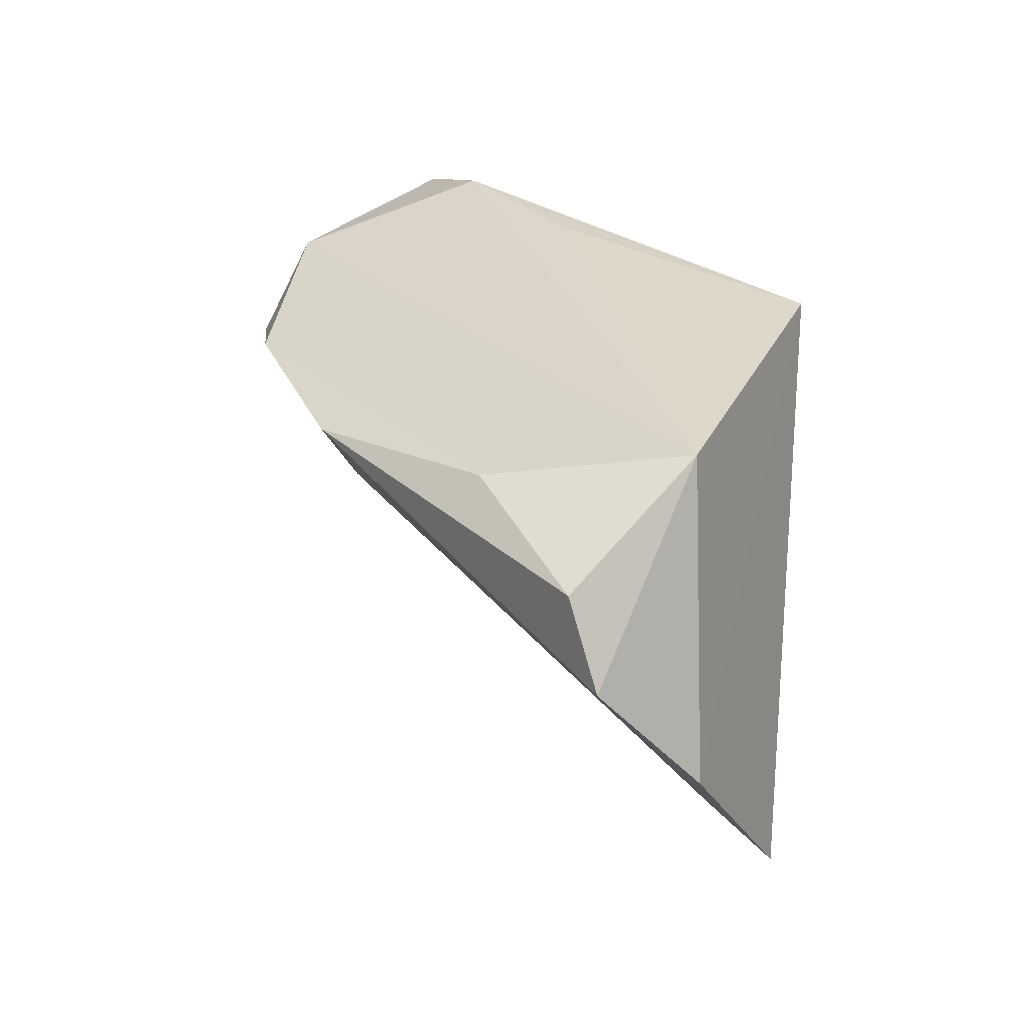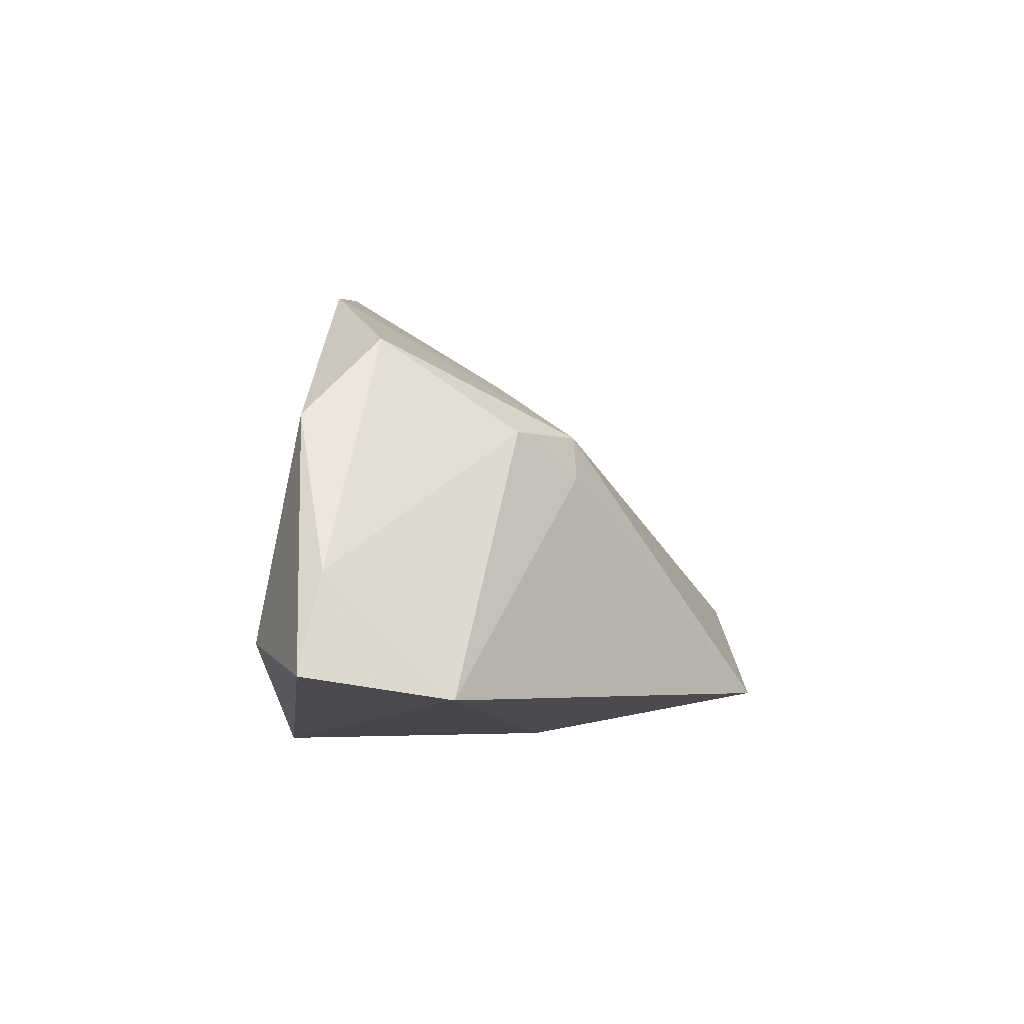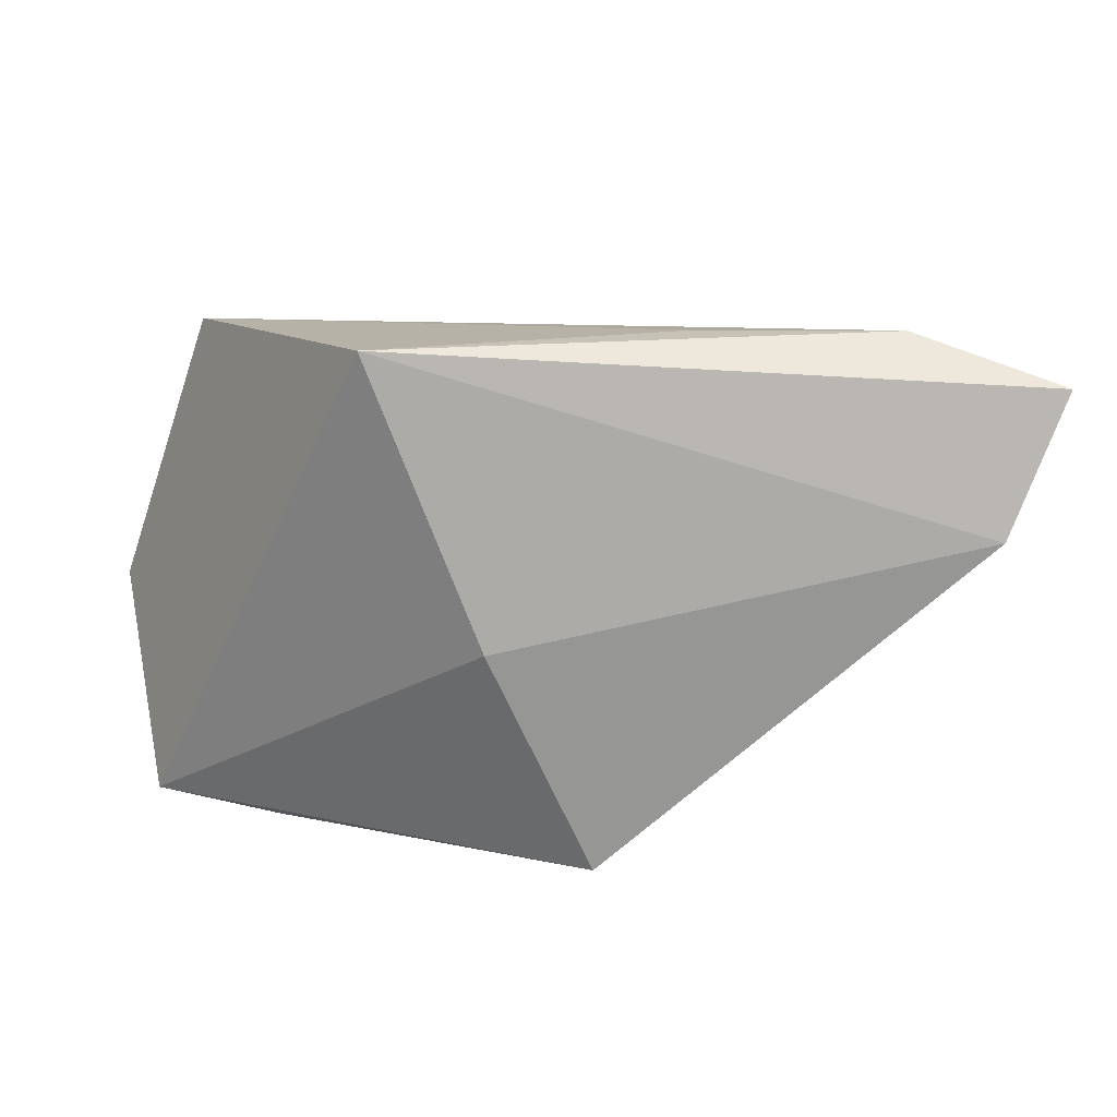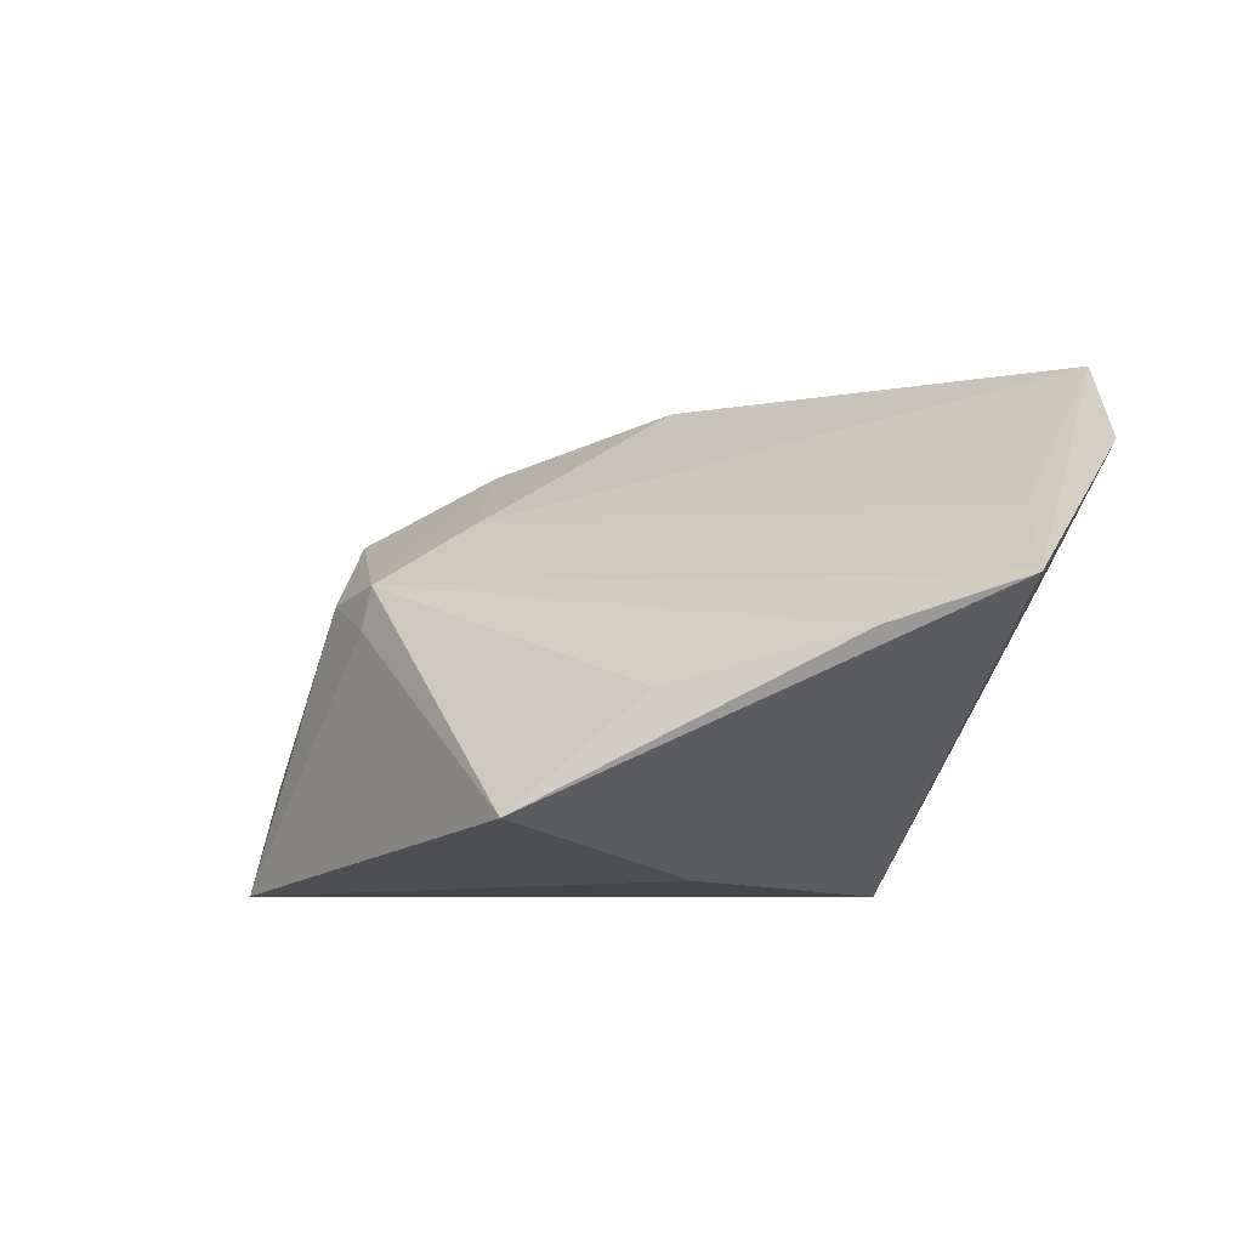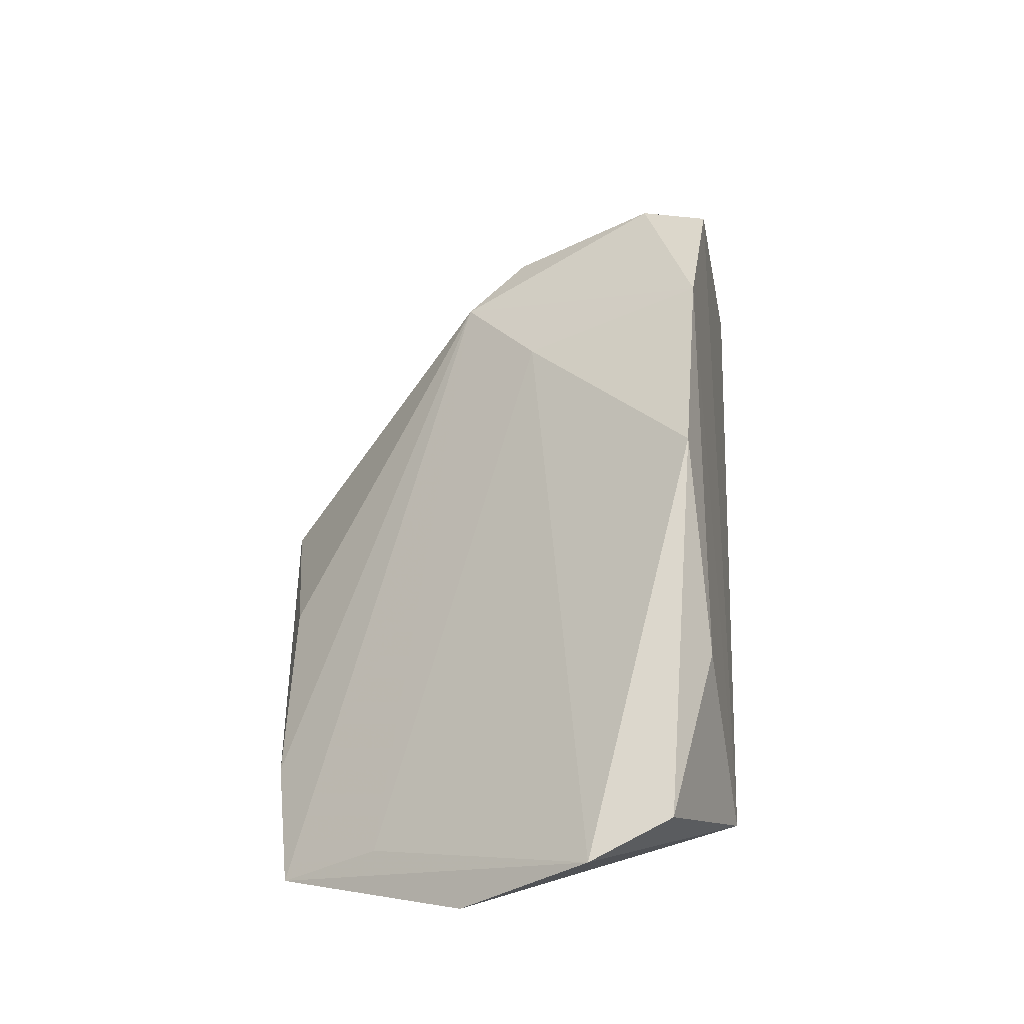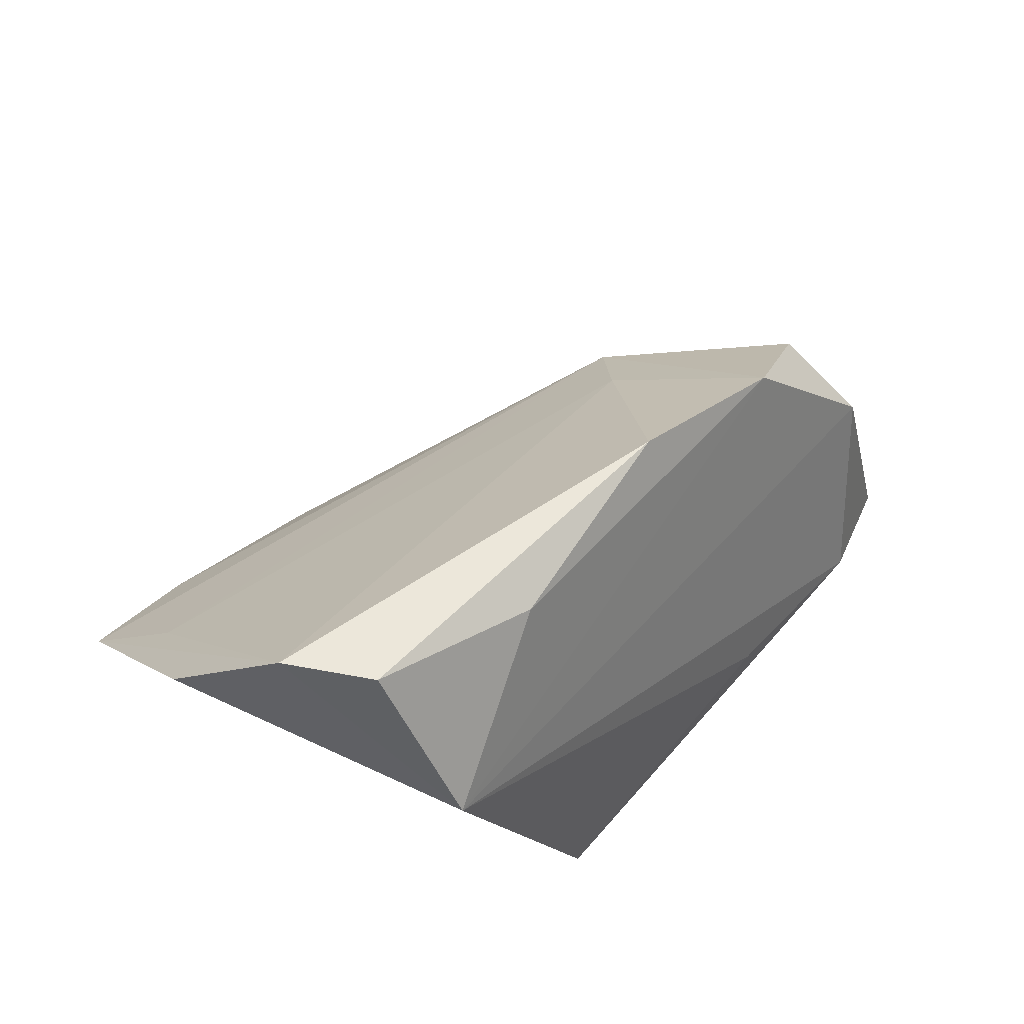
<metadata>
{"format":"obj","ext":"obj","renderer":"f3d","projection":"perspective","resolution":1024,"background":"white","views":[{"elev":29.0,"azim":52.5,"up":"+Y"},{"elev":-9.8,"azim":-92.8,"up":"+Z"},{"elev":13.9,"azim":178.4,"up":"+Y"},{"elev":-9.9,"azim":16.3,"up":"+Z"},{"elev":71.3,"azim":91.0,"up":"+Z"},{"elev":49.6,"azim":129.9,"up":"+Z"}]}
</metadata>
<code>
v 0.03003 -0.03592 -0.00201
v -0.0304 -0.01309 0.004087
v -0.02045 -0.004647 0.01699
v -0.04393 0.01822 0.008416
v 0.04119 0.0117 0.03144
v -0.03647 -0.005946 0.008231
v 0.04478 -0.0341 0.0025
v 0.005656 -0.01059 -0.02326
v -0.02495 0.015 0.02692
v -0.02939 -0.01284 0.009048
v 0.0184 0.02209 -0.02326
v -0.00293 0.01364 0.03284
v 0.0423 -0.02263 0.01151
v 0.02177 0.01653 0.02831
v 0.04635 0.002271 0.03163
v -0.04105 0.00556 0.009503
v -0.05609 0.01745 -0.02142
v -0.05244 0.01521 -0.01006
v -0.006176 -0.03674 -0.01884
v 0.008424 -0.03508 -0.006722
v -0.0396 0.009632 0.01818
v -0.03942 0.02295 -0.01637
v -0.01674 0.02295 -0.01521
v 0.02177 -0.006275 0.02154
v 0.05009 -0.01191 0.01997
v -0.04936 0.001357 -0.02326
v 0.03865 0.02079 0.01204
f 15 27 5
f 8 11 7
f 19 8 7
f 7 11 25
f 11 27 25
f 25 15 7
f 27 15 25
f 22 11 17
f 13 10 7
f 7 15 13
f 10 9 21
f 5 27 14
f 27 9 14
f 3 9 10
f 10 13 3
f 8 19 26
f 17 11 26
f 11 8 26
f 10 19 20
f 23 27 11
f 11 22 23
f 23 22 27
f 4 21 9
f 4 22 17
f 4 9 27
f 27 22 4
f 5 14 12
f 12 14 9
f 12 15 5
f 12 3 15
f 9 3 12
f 24 13 15
f 15 3 24
f 24 3 13
f 2 19 10
f 2 26 19
f 17 26 18
f 18 4 17
f 21 4 18
f 10 21 6
f 6 2 10
f 26 2 6
f 6 18 26
f 7 10 1
f 10 20 1
f 1 19 7
f 1 20 19
f 21 18 16
f 16 6 21
f 18 6 16

</code>
